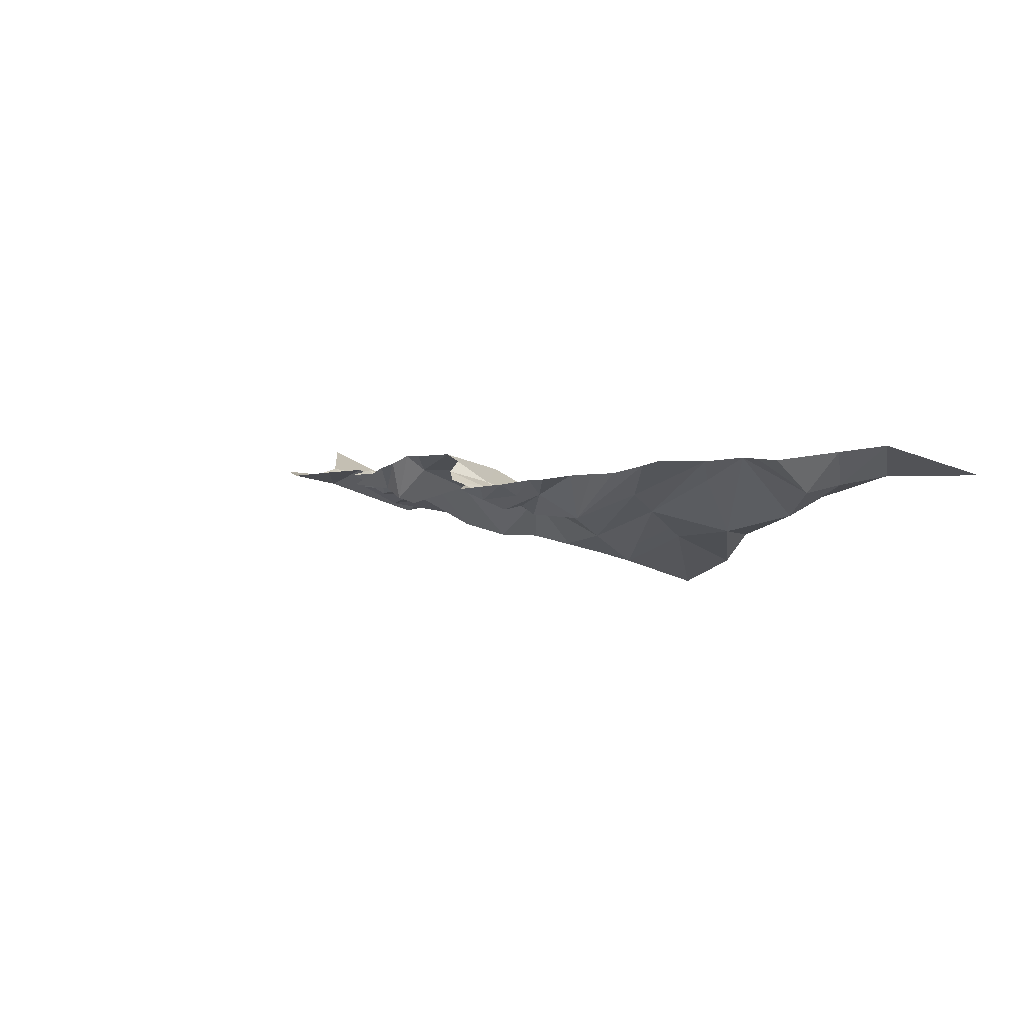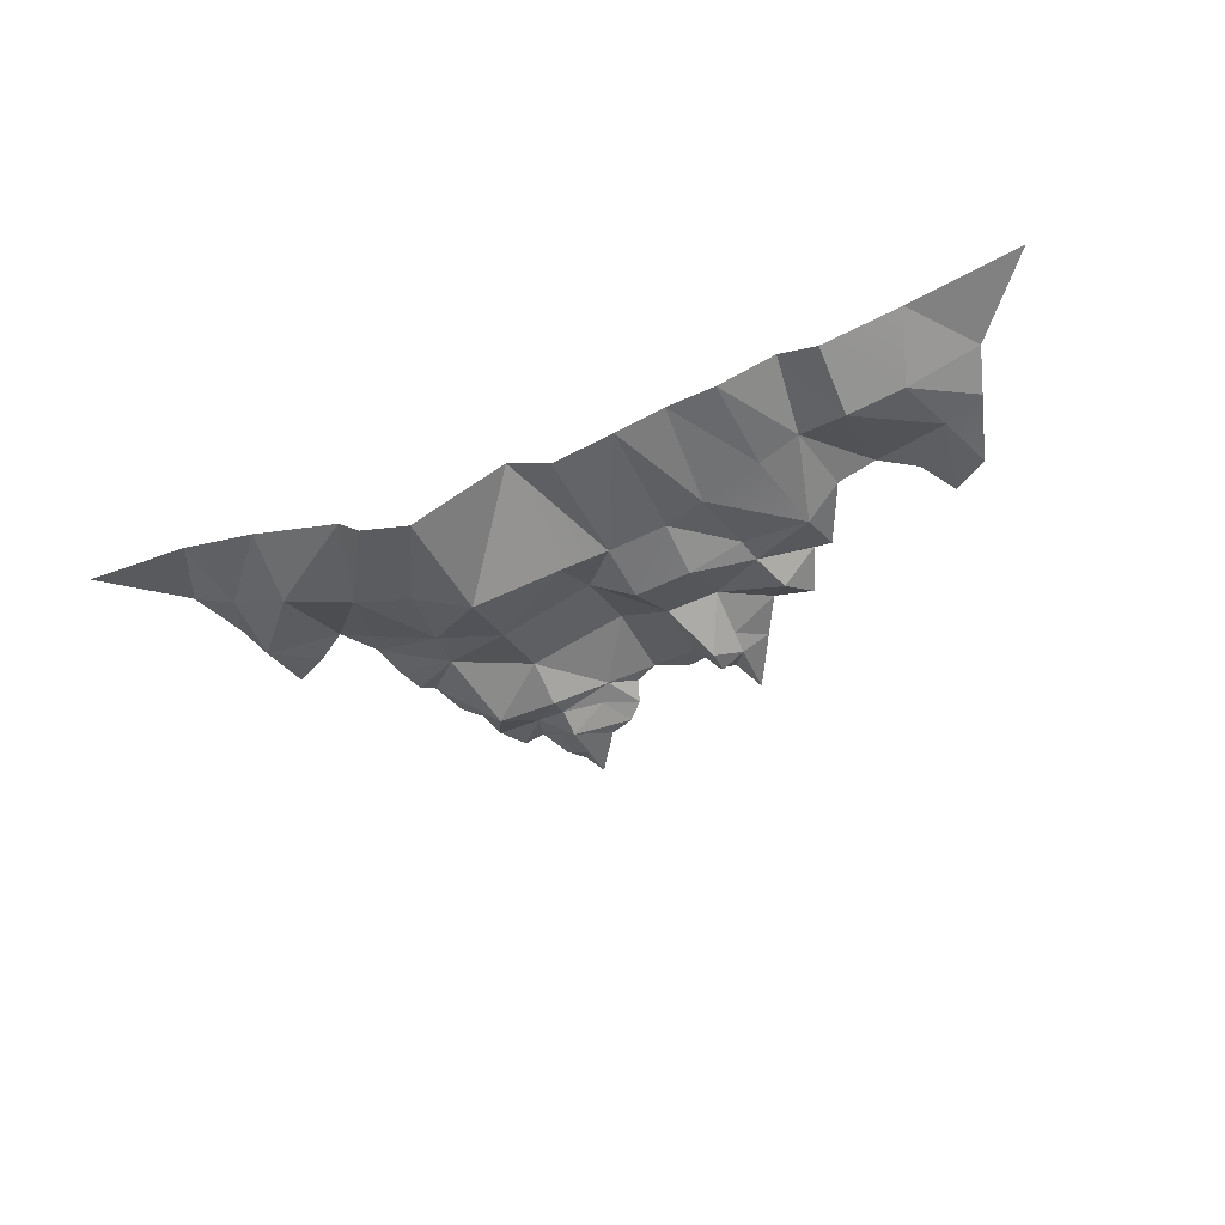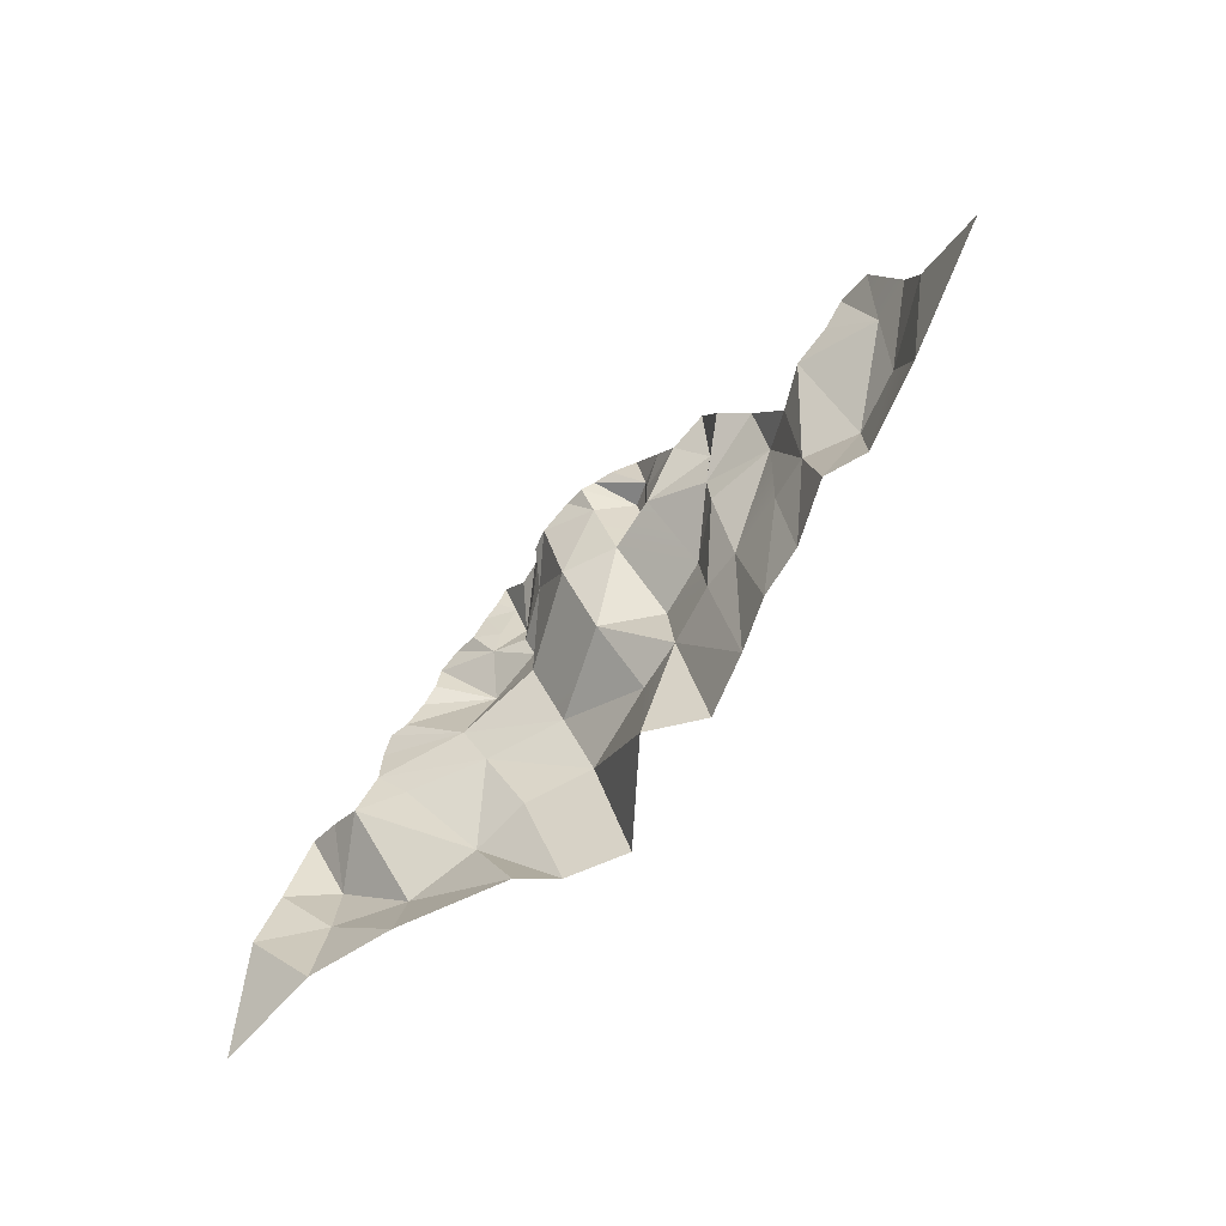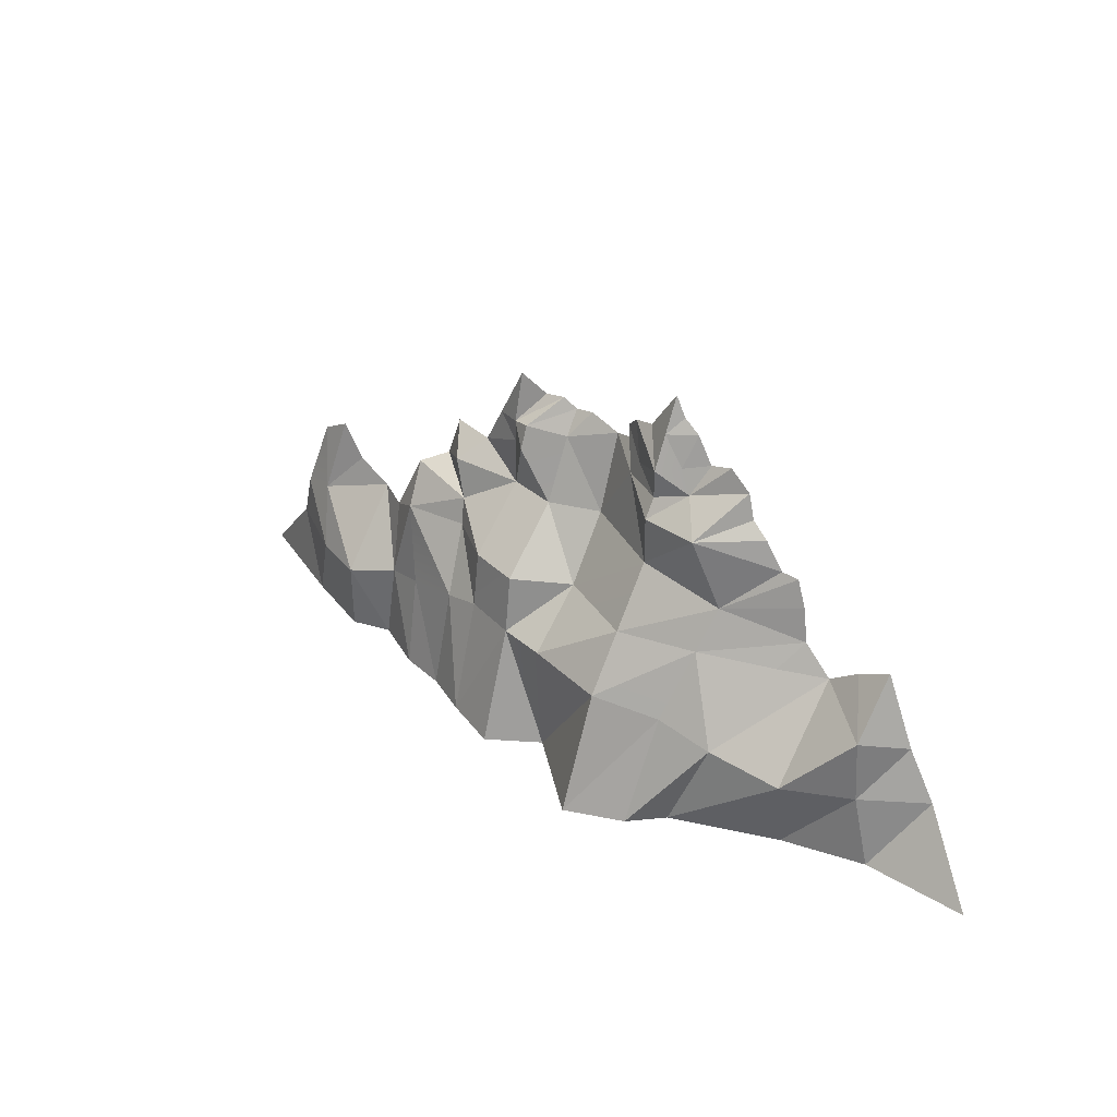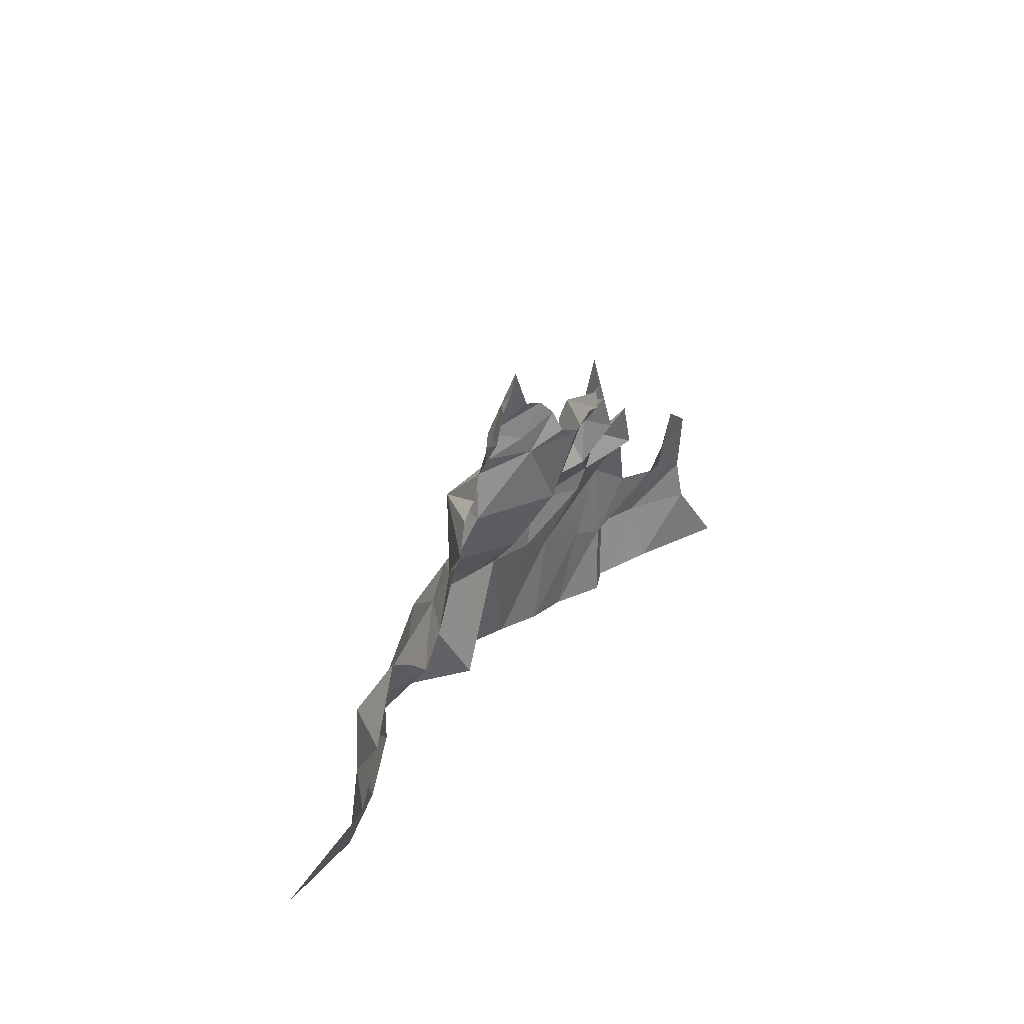
<metadata>
{"format":"obj","ext":"obj","renderer":"f3d","projection":"perspective","resolution":1024,"background":"white","views":[{"elev":10.9,"azim":-141.0,"up":"+Z"},{"elev":-62.0,"azim":22.6,"up":"+Z"},{"elev":-73.0,"azim":53.9,"up":"+Y"},{"elev":34.2,"azim":-133.6,"up":"+Y"},{"elev":23.8,"azim":-56.7,"up":"+Y"}]}
</metadata>
<code>
g polySurface9
v -12.43 699.1 -107.4
v -12.43 577.1 -107.4
v 116.4 738.5 -28.38
v -12.43 577.1 -107.4
v 218.3 577.1 -25.6
v 116.4 738.5 -28.38
v -319.3 219.6 -189.7
v -491.2 178.2 -131.5
v -244.7 -0.003052 -244
v -491.2 178.2 -131.5
v -488.2 -0.003052 -106
v -244.7 -0.003052 -244
v -34.88 288.6 -301.1
v -47.61 -0.003052 -411
v 176 -0.003052 -268.1
v 446.7 288.6 -252.4
v 437.4 -0.003052 -333.3
v 545.8 265.1 -251.2
v 437.4 -0.003052 -333.3
v 559 -0.003052 -297.2
v 545.8 265.1 -251.2
v 936.9 375.1 -129.5
v 918.7 175.7 -286.8
v 1115 318.9 -200.6
v 918.7 175.7 -286.8
v 1061 175.7 -260.2
v 1115 318.9 -200.6
v 466.4 577.1 -82.61
v 448.9 431.2 -233.3
v 594.3 498.8 -150.1
v 448.9 431.2 -233.3
v 581.7 433.2 -169.5
v 594.3 498.8 -150.1
v 589.2 647.4 -68.24
v 466.4 577.1 -82.61
v 630.2 596.8 -138.5
v 466.4 577.1 -82.61
v 594.3 498.8 -150.1
v 630.2 596.8 -138.5
v -67.17 905.3 7.786
v -104.4 836.7 14.15
v -54.99 826.6 -33.02
v -311.2 624.8 46.03
v -350.7 615.8 60
v -212.4 518.6 -56.83
v -379 549.3 56.13
v -399.3 466.8 46.25
v -212.4 518.6 -56.83
v -469.7 393.9 54.41
v -366.5 402.9 -16.13
v -399.3 466.8 46.25
v -630.5 336.5 -30.5
v -625.6 484.8 74.7
v -702.5 304.2 81.36
v -951.2 -0.003052 6.652
v -685.7 -0.003052 -24.1
v -774.5 178.2 89.69
v -685.7 -0.003052 -24.1
v -641.5 178.2 -29.22
v -774.5 178.2 89.69
v 466.4 699.1 -82.61
v 466.4 577.1 -82.61
v 589.2 647.4 -68.24
v 801.9 205 -227.6
v 839.8 376.7 -168.6
v 746.9 427.2 -205.9
v 697.4 229.5 -240
v 679.3 -0.003052 -289.3
v 801.9 205 -227.6
v 679.3 -0.003052 -289.3
v 824.2 -0.003052 -241
v 801.9 205 -227.6
v 1061 175.7 -260.2
v 1247 175.7 -183.7
v 1214 289.5 -185.7
v 1061 175.7 -260.2
v 1117 -0.003052 -243.2
v 1247 175.7 -183.7
v 1117 -0.003052 -243.2
v 1409 -0.003052 -165.5
v 1247 175.7 -183.7
v 801.9 205 -227.6
v 918.7 175.7 -286.8
v 936.9 375.1 -129.5
v 697.4 229.5 -240
v 801.9 205 -227.6
v 746.9 427.2 -205.9
v 545.8 265.1 -251.2
v 697.4 229.5 -240
v 559 -0.003052 -297.2
v 801.9 205 -227.6
v 824.2 -0.003052 -241
v 918.7 175.7 -286.8
v 824.2 -0.003052 -241
v 919 -0.003052 -284.6
v 918.7 175.7 -286.8
v 630.2 596.8 -138.5
v 594.3 498.8 -150.1
v 725 553 -83.96
v 594.3 498.8 -150.1
v 773 529.5 -142.6
v 725 553 -83.96
v 746.9 427.2 -205.9
v 594.3 498.8 -150.1
v 581.7 433.2 -169.5
v 559 -0.003052 -297.2
v 679.3 -0.003052 -289.3
v 697.4 229.5 -240
v 228 772.5 40.11
v 218.3 577.1 -25.6
v 345 736.5 -20.15
v 218.3 577.1 -25.6
v 339.2 577.1 -90.32
v 345 736.5 -20.15
v 314.2 430.6 -247.3
v 339.2 577.1 -90.32
v 201.7 417.2 -135.5
v 339.2 577.1 -90.32
v 218.3 577.1 -25.6
v 201.7 417.2 -135.5
v 176 -0.003052 -268.1
v 288.8 -0.003052 -366.9
v 304.7 288.6 -271.9
v -366.5 402.9 -16.13
v -199.6 416.2 -118.6
v -399.3 466.8 46.25
v -199.6 416.2 -118.6
v -212.4 518.6 -56.83
v -399.3 466.8 46.25
v -179.4 252.8 -217.2
v -34.88 288.6 -301.1
v -244.7 -0.003052 -244
v -182.5 -0.003052 -329.8
v -319.3 219.6 -189.7
v -182.5 -0.003052 -329.8
v -179.4 252.8 -217.2
v -319.3 219.6 -189.7
v -544.9 444.9 65.38
v -625.6 484.8 74.7
v -630.5 336.5 -30.5
v -685.7 -0.003052 -24.1
v -488.2 -0.003052 -106
v -641.5 178.2 -29.22
v -488.2 -0.003052 -106
v -491.2 178.2 -131.5
v -641.5 178.2 -29.22
v -271.5 699.1 31.92
v -311.2 624.8 46.03
v -157 699.1 -99.76
v -311.2 624.8 46.03
v -212.4 518.6 -56.83
v -157 699.1 -99.76
v -199.6 416.2 -118.6
v -24.02 428.2 -207.4
v -212.4 518.6 -56.83
v -24.02 428.2 -207.4
v -12.43 577.1 -107.4
v -212.4 518.6 -56.83
v -182.5 -0.003052 -329.8
v -47.61 -0.003052 -411
v -179.4 252.8 -217.2
v -47.61 -0.003052 -411
v -34.88 288.6 -301.1
v -179.4 252.8 -217.2
v 936.9 375.1 -129.5
v 1115 318.9 -200.6
v 1027 424.5 -140.7
v -641.5 178.2 -29.22
v -491.2 178.2 -131.5
v -630.5 336.5 -30.5
v -491.2 178.2 -131.5
v -469.7 393.9 54.41
v -630.5 336.5 -30.5
v -774.5 178.2 89.69
v -641.5 178.2 -29.22
v -702.5 304.2 81.36
v -641.5 178.2 -29.22
v -630.5 336.5 -30.5
v -702.5 304.2 81.36
v 122.9 873.3 -5.013
v -8.919 817.1 -77.01
v 81.36 783.3 -33.42
v -8.919 817.1 -77.01
v -8.919 746.6 -77.01
v 81.36 783.3 -33.42
v -157 699.1 -99.76
v -84.47 766.9 -35.8
v -209.7 800.7 32.54
v 466.4 755.7 -82.61
v 466.4 699.1 -82.61
v 539.2 744.4 -62.46
v 466.4 699.1 -82.61
v 589.2 647.4 -68.24
v 539.2 744.4 -62.46
v 228 772.5 40.11
v 345 736.5 -20.15
v 307.8 800.9 30.57
v 630.2 596.8 -138.5
v 683.8 665.9 -79.21
v 589.2 647.4 -68.24
v 725 553 -83.96
v 683.8 665.9 -79.21
v 630.2 596.8 -138.5
v -4.568 900.3 -39.46
v 0.003052 987.7 -0.003052
v -27.02 937.6 2.337
v 81.36 783.3 -33.42
v -8.919 746.6 -77.01
v 116.4 738.5 -28.38
v -8.919 746.6 -77.01
v -12.43 699.1 -107.4
v 116.4 738.5 -28.38
v 228 772.5 40.11
v 176.1 789.6 28.15
v -159 849.8 23.36
v -209.7 800.7 32.54
v -84.47 766.9 -35.8
v 357 792.9 24.68
v 345 736.5 -20.15
v 406.5 773.4 -100.5
v 288.8 -0.003052 -366.9
v 437.4 -0.003052 -333.3
v 304.7 288.6 -271.9
v 437.4 -0.003052 -333.3
v 446.7 288.6 -252.4
v 304.7 288.6 -271.9
v -8.919 817.1 -77.01
v 122.9 873.3 -5.013
v 66.7 886.6 -10.31
v -4.568 900.3 -39.46
v -67.17 905.3 7.786
v -54.99 826.6 -33.02
v -8.919 746.6 -77.01
v -8.919 817.1 -77.01
v -84.47 766.9 -35.8
v -157 699.1 -99.76
v -12.43 699.1 -107.4
v -84.47 766.9 -35.8
v -12.43 699.1 -107.4
v -8.919 746.6 -77.01
v -84.47 766.9 -35.8
v -212.4 518.6 -56.83
v -12.43 577.1 -107.4
v -157 699.1 -99.76
v -12.43 577.1 -107.4
v -12.43 699.1 -107.4
v -157 699.1 -99.76
v -157 699.1 -99.76
v -209.7 800.7 32.54
v -229.2 737 29.91
v 81.36 783.3 -33.42
v 159.8 839 8.883
v 122.9 873.3 -5.013
v 81.36 783.3 -33.42
v 116.4 738.5 -28.38
v 159.8 839 8.883
v 116.4 738.5 -28.38
v 176.1 789.6 28.15
v 159.8 839 8.883
v 218.3 577.1 -25.6
v 228 772.5 40.11
v 116.4 738.5 -28.38
v 466.4 755.7 -82.61
v 426.7 821.7 -12.25
v 382 823.4 5.189
v 382 823.4 5.189
v 357 792.9 24.68
v 406.5 773.4 -100.5
v 345 736.5 -20.15
v 357 792.9 24.68
v 307.8 800.9 30.57
v 466.4 755.7 -82.61
v 382 823.4 5.189
v 406.5 773.4 -100.5
v 406.5 773.4 -100.5
v 403 716.1 -122.8
v 466.4 755.7 -82.61
v 339.2 577.1 -90.32
v 466.4 577.1 -82.61
v 403 716.1 -122.8
v 581.7 433.2 -169.5
v 545.8 265.1 -251.2
v 746.9 427.2 -205.9
v 448.9 431.2 -233.3
v 446.7 288.6 -252.4
v 581.7 433.2 -169.5
v 446.7 288.6 -252.4
v 545.8 265.1 -251.2
v 581.7 433.2 -169.5
v 181.9 288.6 -278.8
v 304.7 288.6 -271.9
v 201.7 417.2 -135.5
v 304.7 288.6 -271.9
v 314.2 430.6 -247.3
v 201.7 417.2 -135.5
v 201.7 417.2 -135.5
v -24.02 428.2 -207.4
v 181.9 288.6 -278.8
v -24.02 428.2 -207.4
v -34.88 288.6 -301.1
v 181.9 288.6 -278.8
v -34.88 288.6 -301.1
v -24.02 428.2 -207.4
v -199.6 416.2 -118.6
v -366.5 402.9 -16.13
v -319.3 219.6 -189.7
v -199.6 416.2 -118.6
v -319.3 219.6 -189.7
v -179.4 252.8 -217.2
v -199.6 416.2 -118.6
v -366.5 402.9 -16.13
v -469.7 393.9 54.41
v -319.3 219.6 -189.7
v -469.7 393.9 54.41
v -491.2 178.2 -131.5
v -319.3 219.6 -189.7
v 594.3 498.8 -150.1
v 746.9 427.2 -205.9
v 773 529.5 -142.6
v 801.9 205 -227.6
v 936.9 375.1 -129.5
v 839.8 376.7 -168.6
v 1115 318.9 -200.6
v 1168 464.2 -147.4
v 1086 509.4 -146.3
v 1115 318.9 -200.6
v 1086 509.4 -146.3
v 1027 424.5 -140.7
v -469.7 393.9 54.41
v -544.9 444.9 65.38
v -630.5 336.5 -30.5
v -350.7 615.8 60
v -379 549.3 56.13
v -212.4 518.6 -56.83
v -271.5 699.1 31.92
v -157 699.1 -99.76
v -229.2 737 29.91
v -104.4 836.7 14.15
v -159 849.8 23.36
v -84.47 766.9 -35.8
v -4.568 900.3 -39.46
v -27.02 937.6 2.337
v -67.17 905.3 7.786
v 746.9 427.2 -205.9
v 839.8 376.7 -168.6
v 773 529.5 -142.6
v 218.3 577.1 -25.6
v -12.43 577.1 -107.4
v 201.7 417.2 -135.5
v -24.02 428.2 -207.4
v 181.9 288.6 -278.8
v -34.88 288.6 -301.1
v 176 -0.003052 -268.1
v 304.7 288.6 -271.9
v 918.7 175.7 -286.8
v 919 -0.003052 -284.6
v 1061 175.7 -260.2
v 1117 -0.003052 -243.2
v 466.4 755.7 -82.61
v 539.2 744.4 -62.46
v 508.4 804.1 -58.88
v 467.9 811.2 -69.95
v 469.7 879.4 -54.41
v 466.4 755.7 -82.61
v 467.9 811.2 -69.95
v 426.7 821.7 -12.25
v 469.7 879.4 -54.41
v 0.003052 987.7 -0.003052
v -4.568 900.3 -39.46
v 66.7 886.6 -10.31
v -8.919 817.1 -77.01
v 1115 318.9 -200.6
v 1061 175.7 -260.2
v 1214 289.5 -185.7
v 1168 464.2 -147.4
v -54.99 826.6 -33.02
v -104.4 836.7 14.15
v -84.47 766.9 -35.8
v -8.919 817.1 -77.01
v -4.568 900.3 -39.46
v 345 736.5 -20.15
v 403 716.1 -122.8
v 406.5 773.4 -100.5
v 339.2 577.1 -90.32
v 314.2 430.6 -247.3
v 448.9 431.2 -233.3
v 339.2 577.1 -90.32
v 466.4 577.1 -82.61
v 403 716.1 -122.8
v 466.4 699.1 -82.61
v 466.4 755.7 -82.61
v 466.4 577.1 -82.61
v 304.7 288.6 -271.9
v 446.7 288.6 -252.4
v 314.2 430.6 -247.3
v 448.9 431.2 -233.3
g polySurface9_0
f 3 2 1
f 6 5 4
f 9 8 7
f 12 11 10
f 15 14 13
f 18 17 16
f 21 20 19
f 24 23 22
f 27 26 25
f 30 29 28
f 33 32 31
f 36 35 34
f 39 38 37
f 42 41 40
f 45 44 43
f 48 47 46
f 51 50 49
f 54 53 52
f 57 56 55
f 60 59 58
f 63 62 61
f 66 65 64
f 69 68 67
f 72 71 70
f 75 74 73
f 78 77 76
f 81 80 79
f 84 83 82
f 87 86 85
f 87 89 88
f 89 90 88
f 93 92 91
f 96 95 94
f 99 98 97
f 102 101 100
f 105 104 103
f 108 107 106
f 111 110 109
f 114 113 112
f 117 116 115
f 120 119 118
f 123 122 121
f 126 125 124
f 129 128 127
f 127 131 130
f 134 133 132
f 137 136 135
f 140 139 138
f 143 142 141
f 146 145 144
f 149 148 147
f 152 151 150
f 155 154 153
f 158 157 156
f 161 160 159
f 164 163 162
f 167 166 165
f 170 169 168
f 173 172 171
f 176 175 174
f 179 178 177
f 182 181 180
f 185 184 183
f 188 187 186
f 191 190 189
f 194 193 192
f 197 196 195
f 200 199 198
f 203 202 201
f 206 205 204
f 209 208 207
f 212 211 210
f 214 213 212
f 217 216 215
f 220 219 218
f 223 222 221
f 226 225 224
f 229 228 227
f 232 231 230
f 235 234 233
f 238 237 236
f 241 240 239
f 244 243 242
f 247 246 245
f 250 249 248
f 253 252 251
f 256 255 254
f 259 258 257
f 262 261 260
f 265 264 263
f 268 267 266
f 271 270 269
f 274 273 272
f 277 276 275
f 280 279 278
f 283 282 281
f 286 285 284
f 289 288 287
f 292 291 290
f 295 294 293
f 298 297 296
f 301 300 299
f 304 303 302
f 307 306 305
f 310 309 308
f 313 312 311
f 316 315 314
f 319 318 317
f 322 321 320
f 325 324 323
f 328 327 326
f 331 330 329
f 334 333 332
f 337 336 335
f 340 339 338
f 343 342 341
f 346 345 344
f 349 348 347
f 349 350 348
f 353 352 351
f 354 353 351
f 357 356 355
f 357 358 356
f 361 360 359
f 361 359 362
f 361 362 363
f 366 365 364
f 366 367 365
f 370 369 368
f 370 371 369
f 374 373 372
f 372 375 374
f 378 377 376
f 378 376 379
f 376 380 379
f 383 382 381
f 381 382 384
f 387 386 385
f 387 388 386
f 391 390 389
f 389 390 392
f 395 394 393
f 395 396 394

</code>
